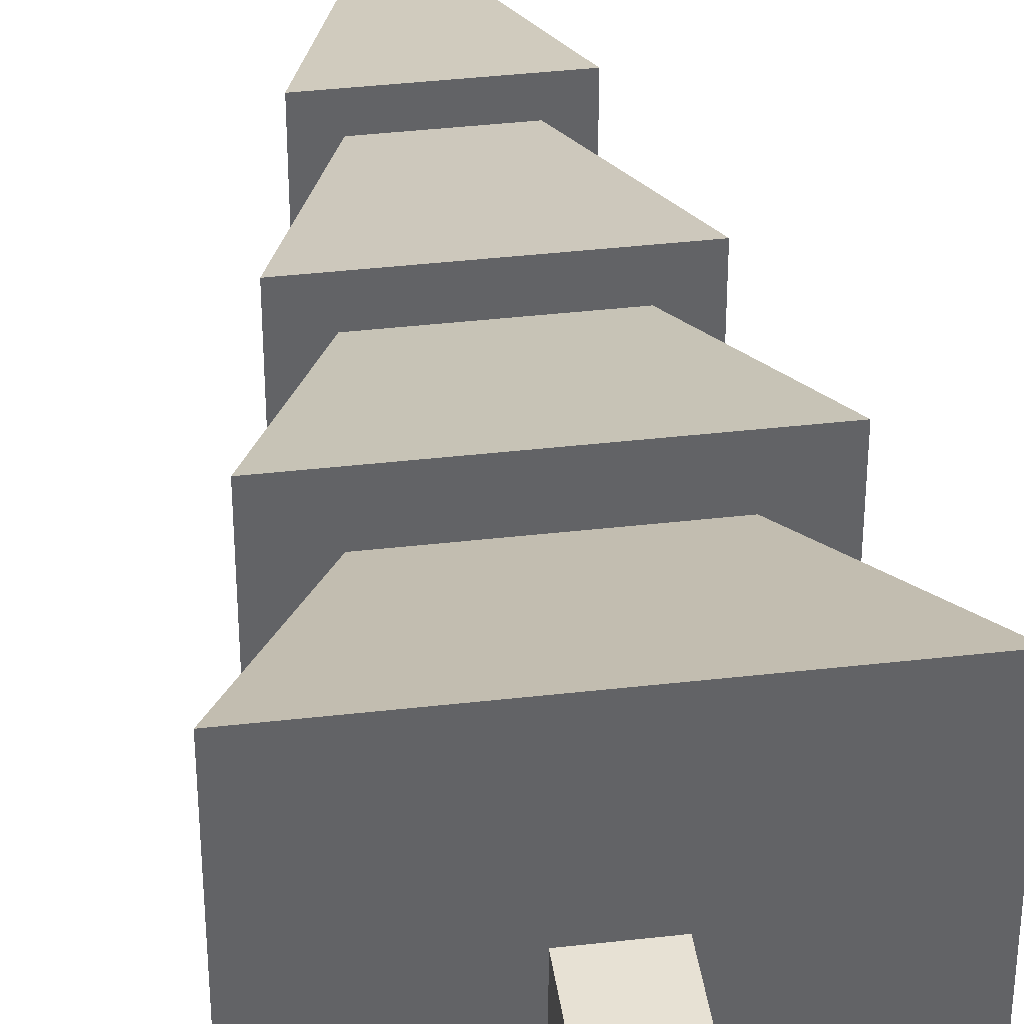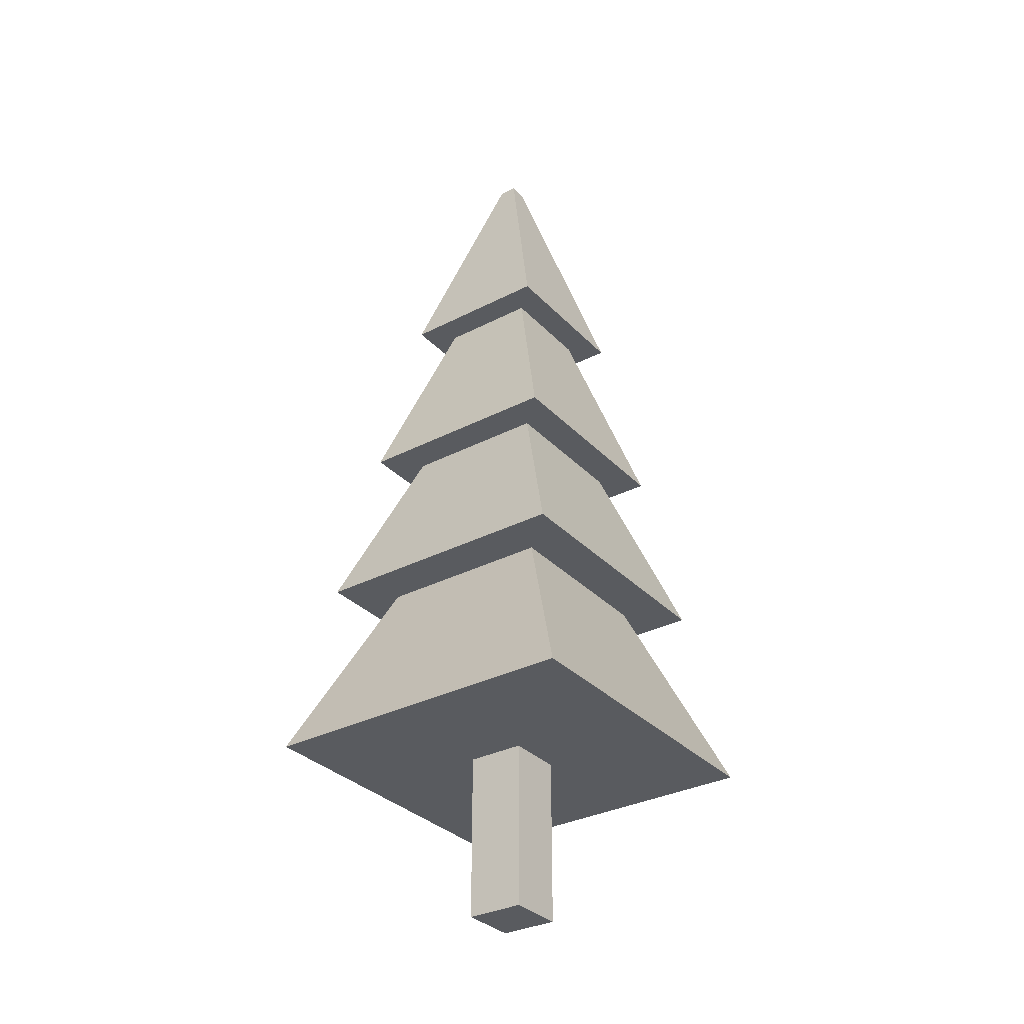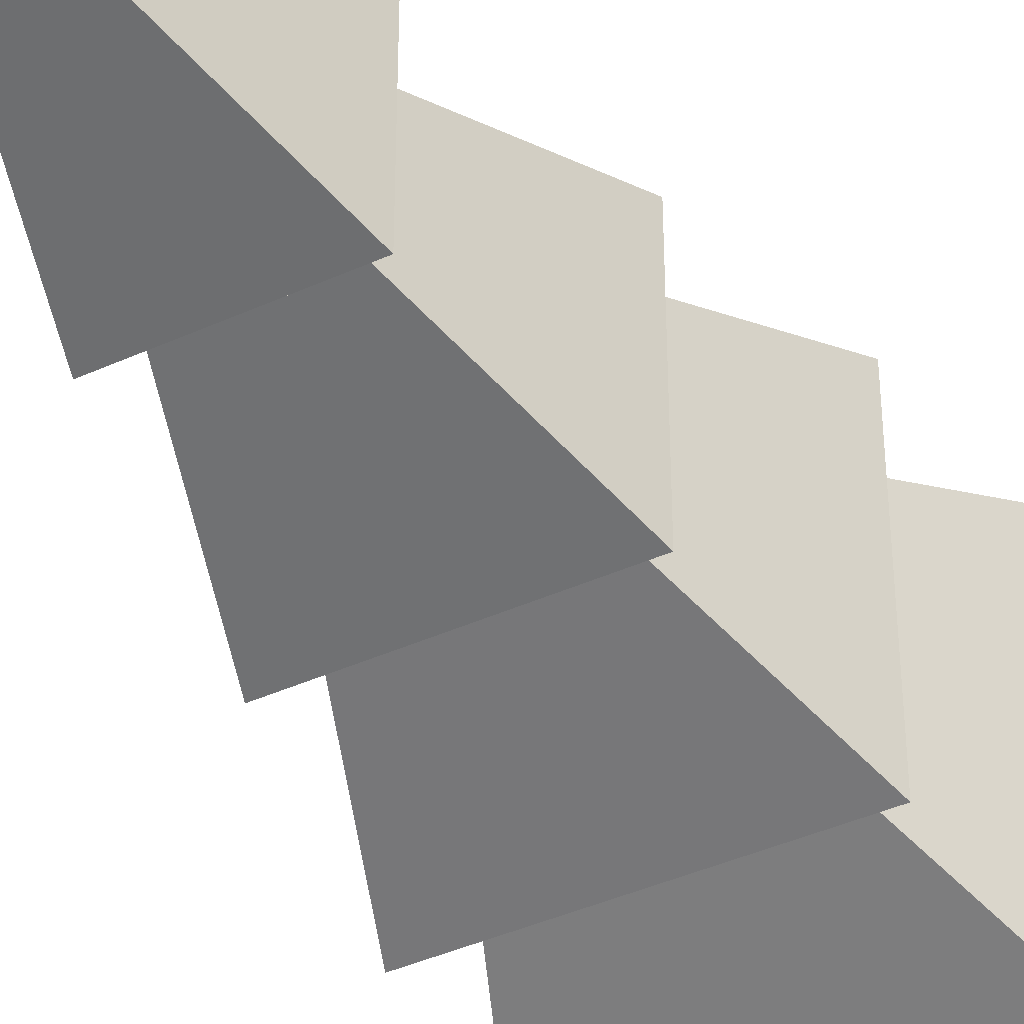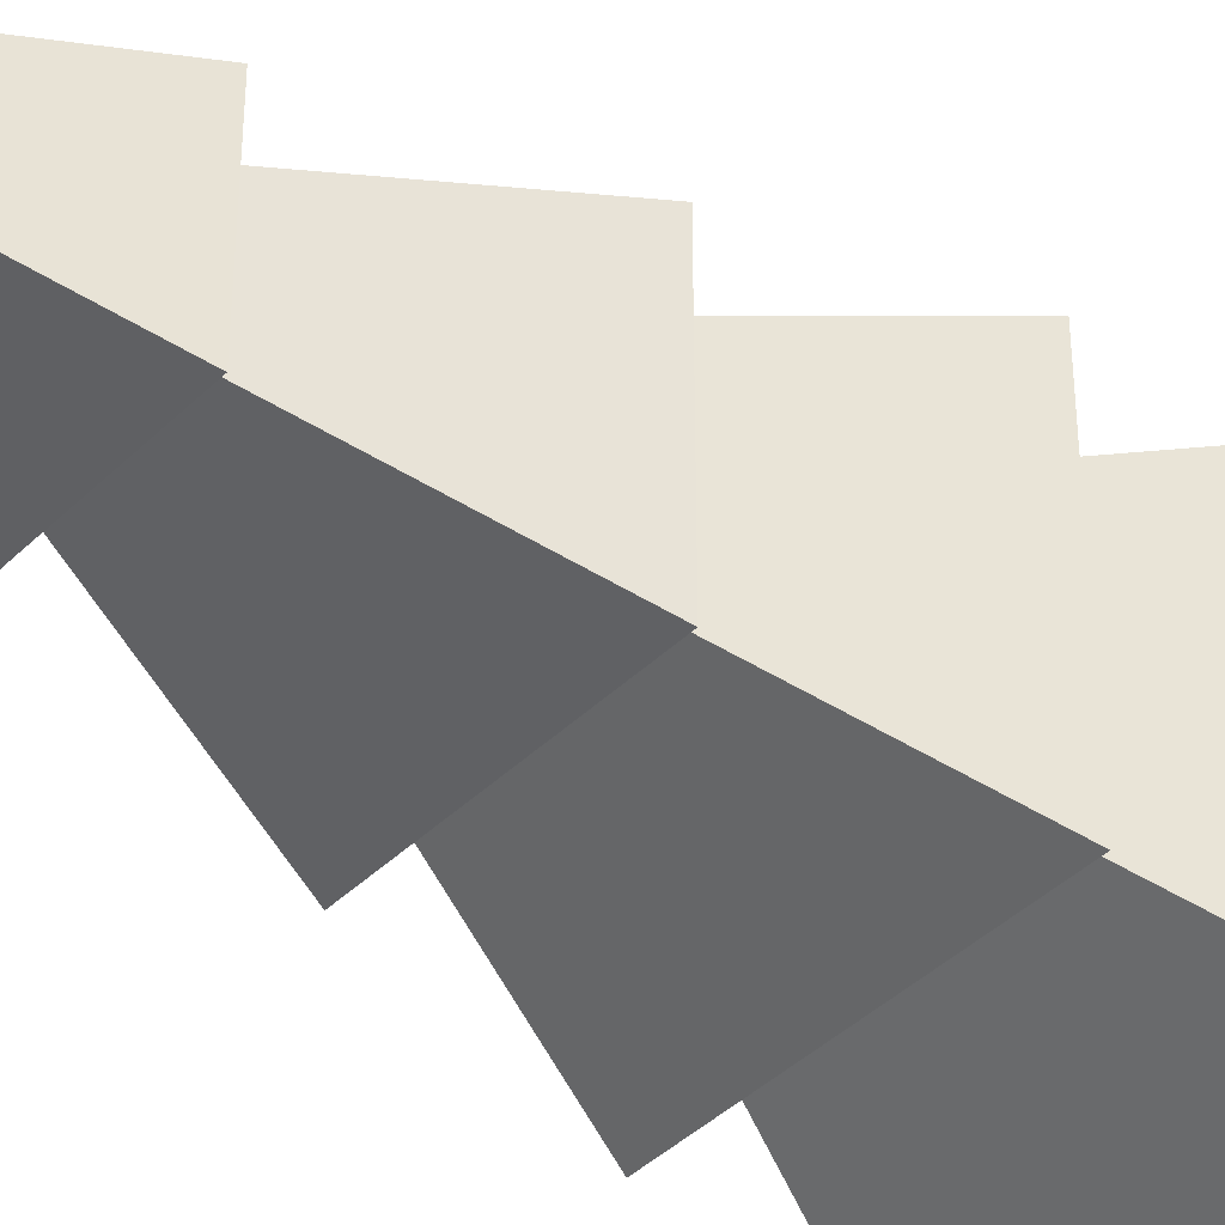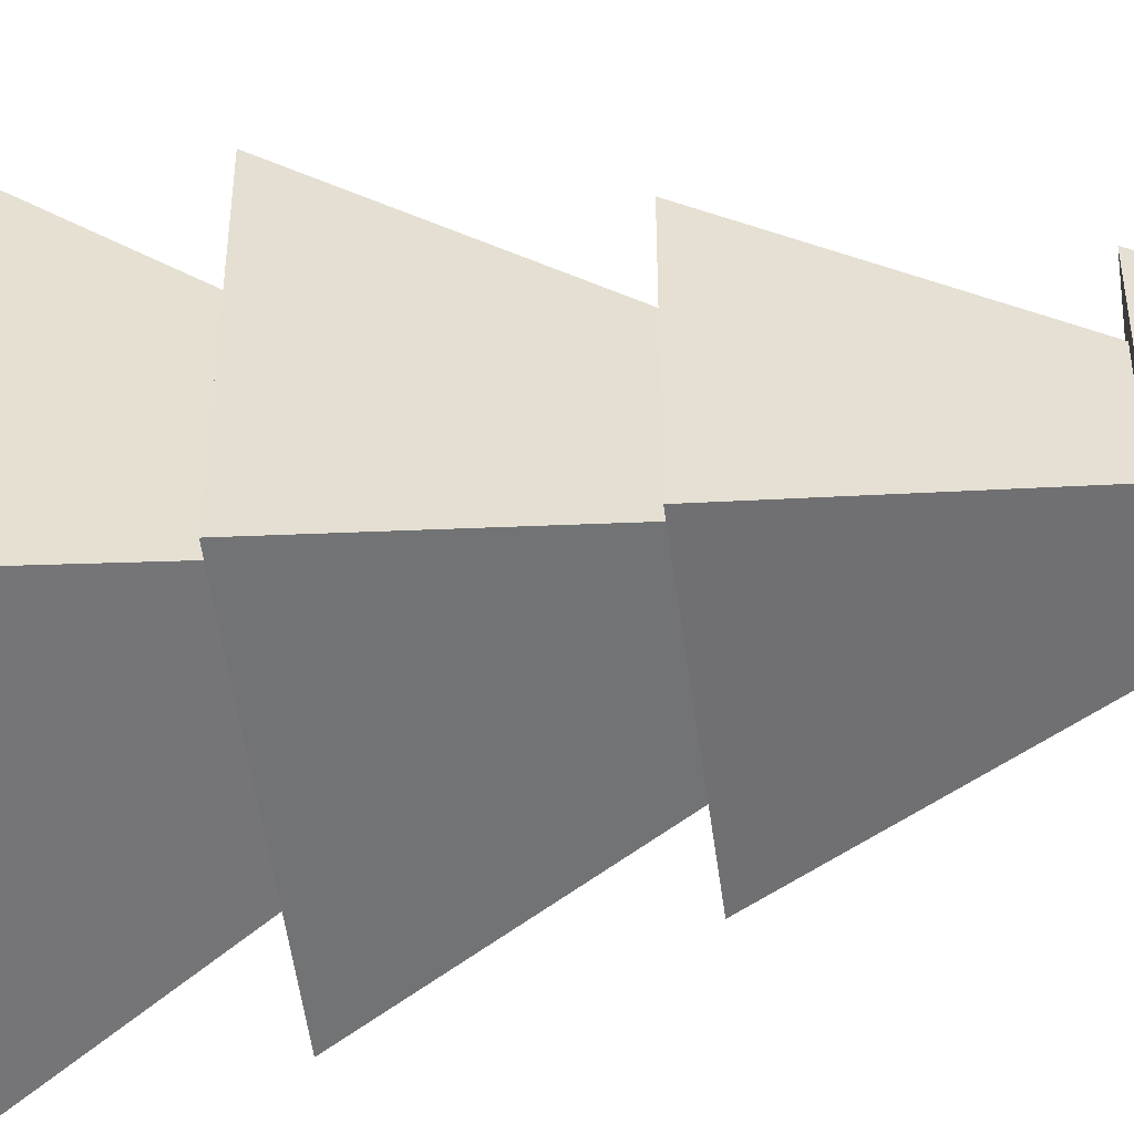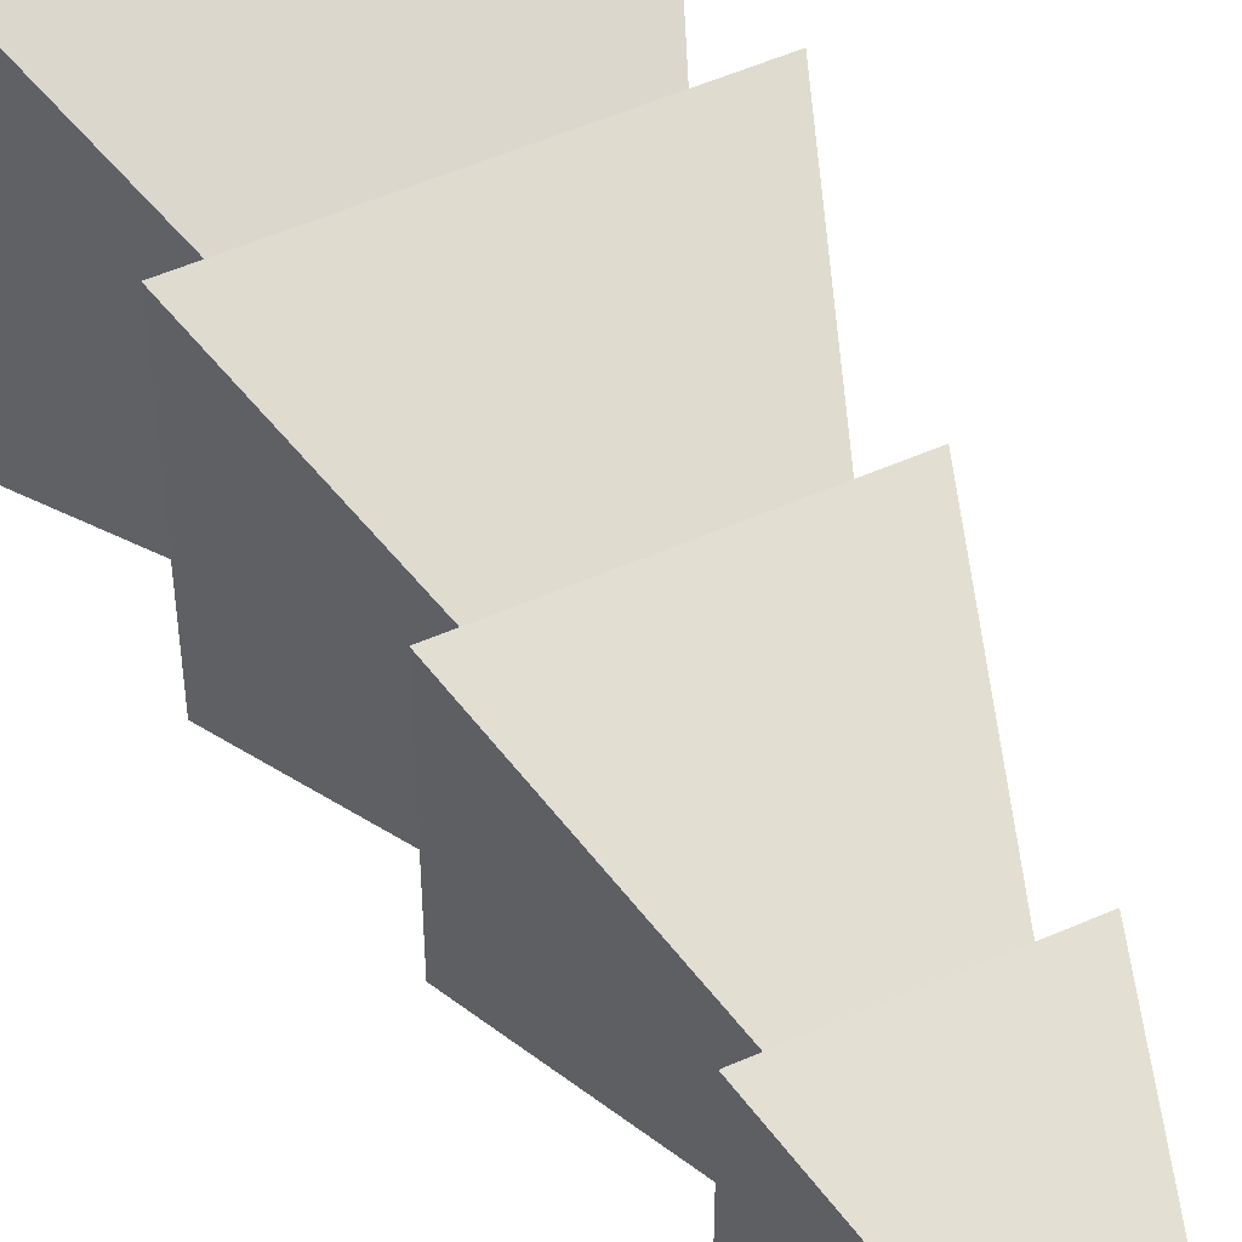
<metadata>
{"format":"obj","ext":"obj","renderer":"f3d","projection":"perspective","resolution":1024,"background":"white","views":[{"elev":39.6,"azim":-8.1,"up":"+Z"},{"elev":-32.5,"azim":-144.3,"up":"+Y"},{"elev":-41.2,"azim":-151.1,"up":"+Z"},{"elev":-41.1,"azim":-130.4,"up":"+Z"},{"elev":-52.4,"azim":97.5,"up":"+Z"},{"elev":52.8,"azim":154.6,"up":"+Z"}]}
</metadata>
<code>
v -0.3127 0 0.3127
v 0.3127 0 0.3127
v -0.3127 1.825 0.3127
v 0.3127 1.825 0.3127
v -0.3127 1.825 -0.3127
v 0.3127 1.825 -0.3127
v -0.3127 0 -0.3127
v 0.3127 0 -0.3127
v -1.457 3.831 1.457
v 1.457 3.831 1.457
v 1.457 3.831 -1.457
v -1.457 3.831 -1.457
v -0.7806 5.703 0.7806
v 0.7806 5.703 0.7806
v 0.7806 5.703 -0.7806
v -0.7806 5.703 -0.7806
v -1.153 5.703 1.153
v 1.153 5.703 1.153
v 1.153 5.703 -1.153
v -1.153 5.703 -1.153
v -0.5263 7.731 0.5263
v 0.5263 7.731 0.5263
v 0.5263 7.731 -0.5263
v -0.5263 7.731 -0.5263
v -0.8329 7.731 0.8329
v 0.8329 7.731 0.8329
v 0.8329 7.731 -0.8329
v -0.8329 7.731 -0.8329
v -0.0971 10.3 0.0971
v 0.0971 10.3 0.0971
v 0.0971 10.3 -0.0971
v -0.0971 10.3 -0.0971
v -1.784 1.825 1.784
v -1.784 1.825 -1.784
v 1.784 1.825 -1.784
v 1.784 1.825 1.784
v -0.9549 3.831 0.9549
v -0.9549 3.831 -0.9549
v 0.9549 3.831 -0.9549
v 0.9549 3.831 0.9549
f 1 2 4 3
f 29 30 31 32
f 5 6 8 7
f 7 8 2 1
f 2 8 6 4
f 7 1 3 5
f 3 4 36 33
f 4 6 35 36
f 6 5 34 35
f 5 3 33 34
f 9 10 14 13
f 10 11 15 14
f 11 12 16 15
f 12 9 13 16
f 13 14 18 17
f 14 15 19 18
f 15 16 20 19
f 16 13 17 20
f 17 18 22 21
f 18 19 23 22
f 19 20 24 23
f 20 17 21 24
f 21 22 26 25
f 22 23 27 26
f 23 24 28 27
f 24 21 25 28
f 25 26 30 29
f 26 27 31 30
f 27 28 32 31
f 28 25 29 32
f 34 33 37 38
f 35 34 38 39
f 36 35 39 40
f 33 36 40 37
f 38 37 9 12
f 39 38 12 11
f 40 39 11 10
f 37 40 10 9

</code>
